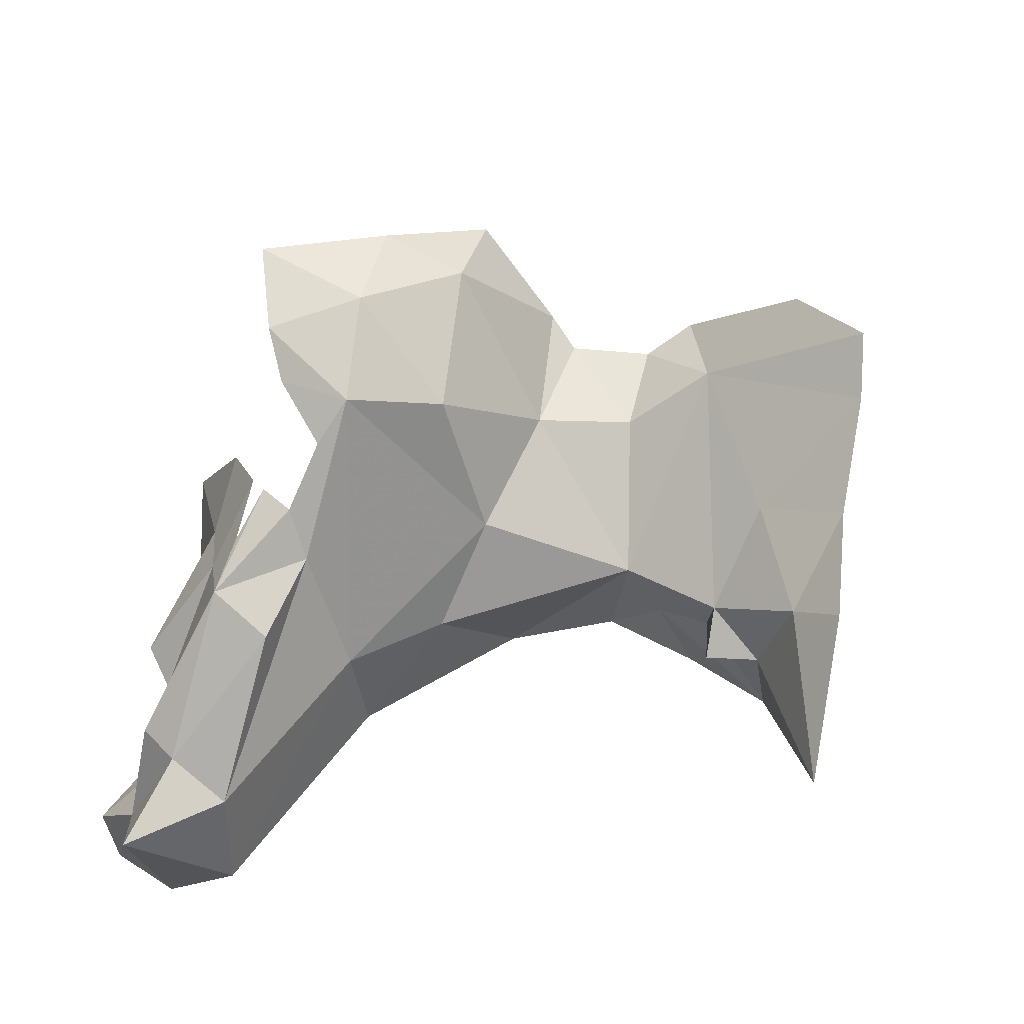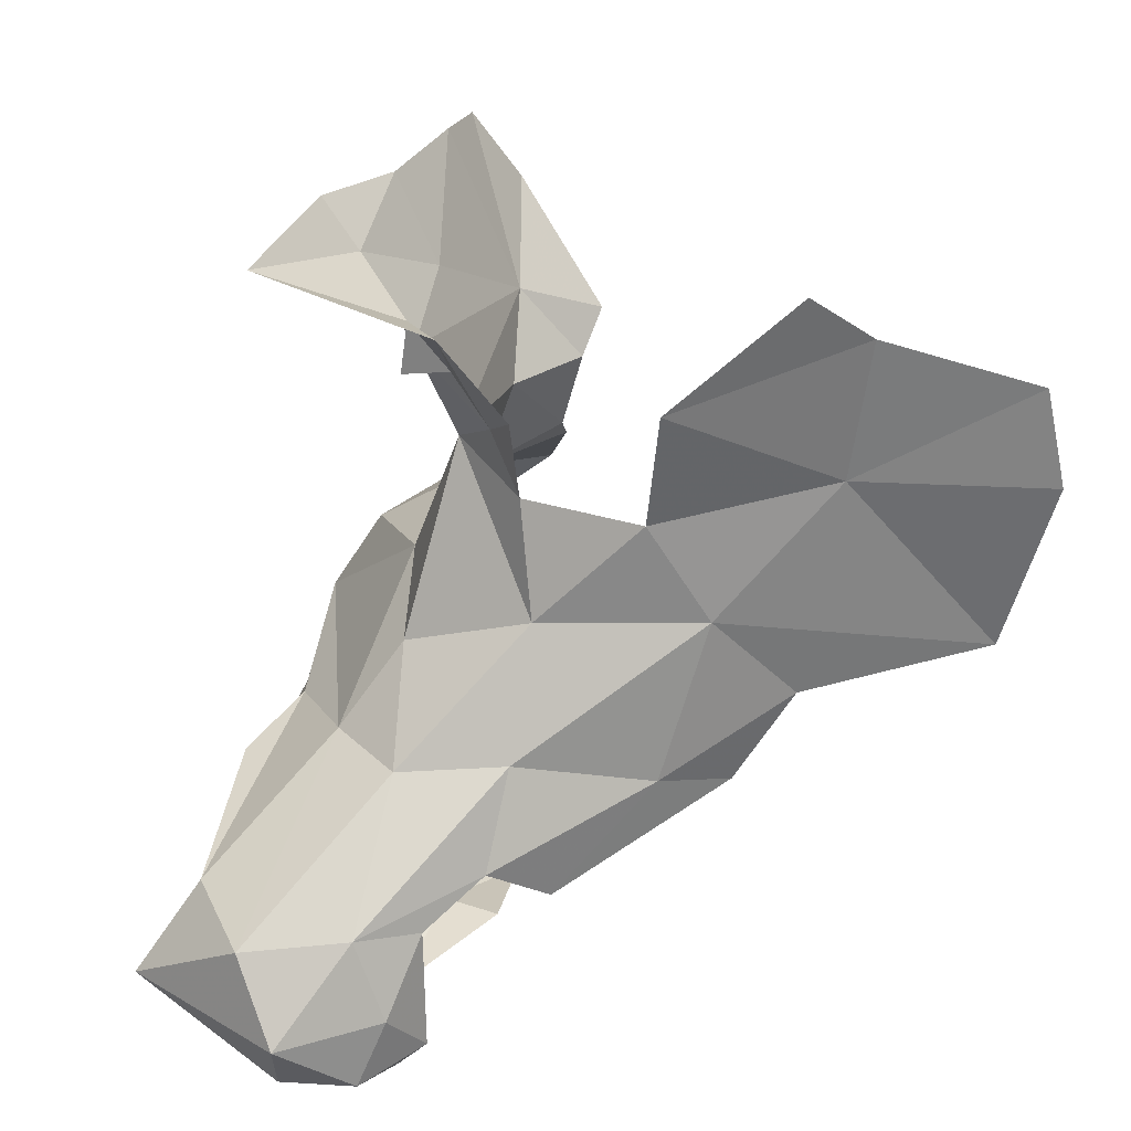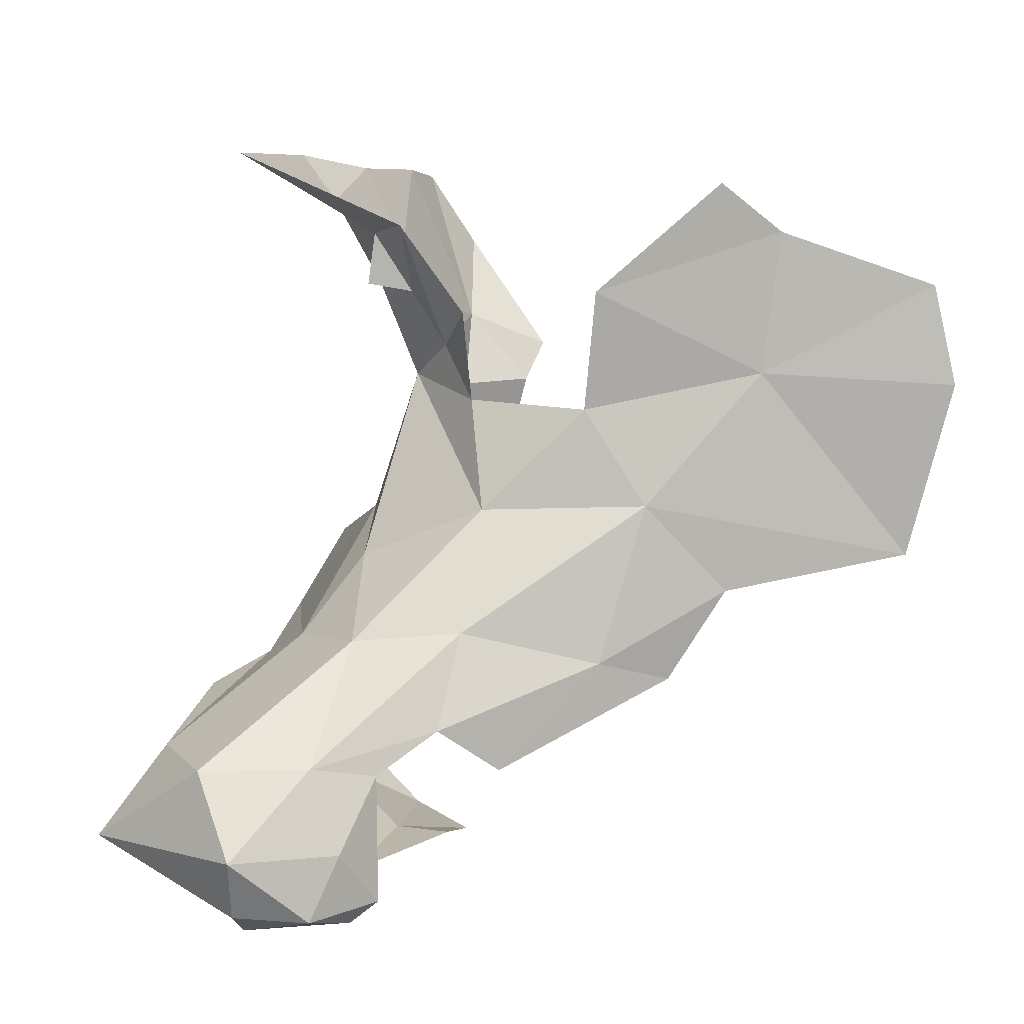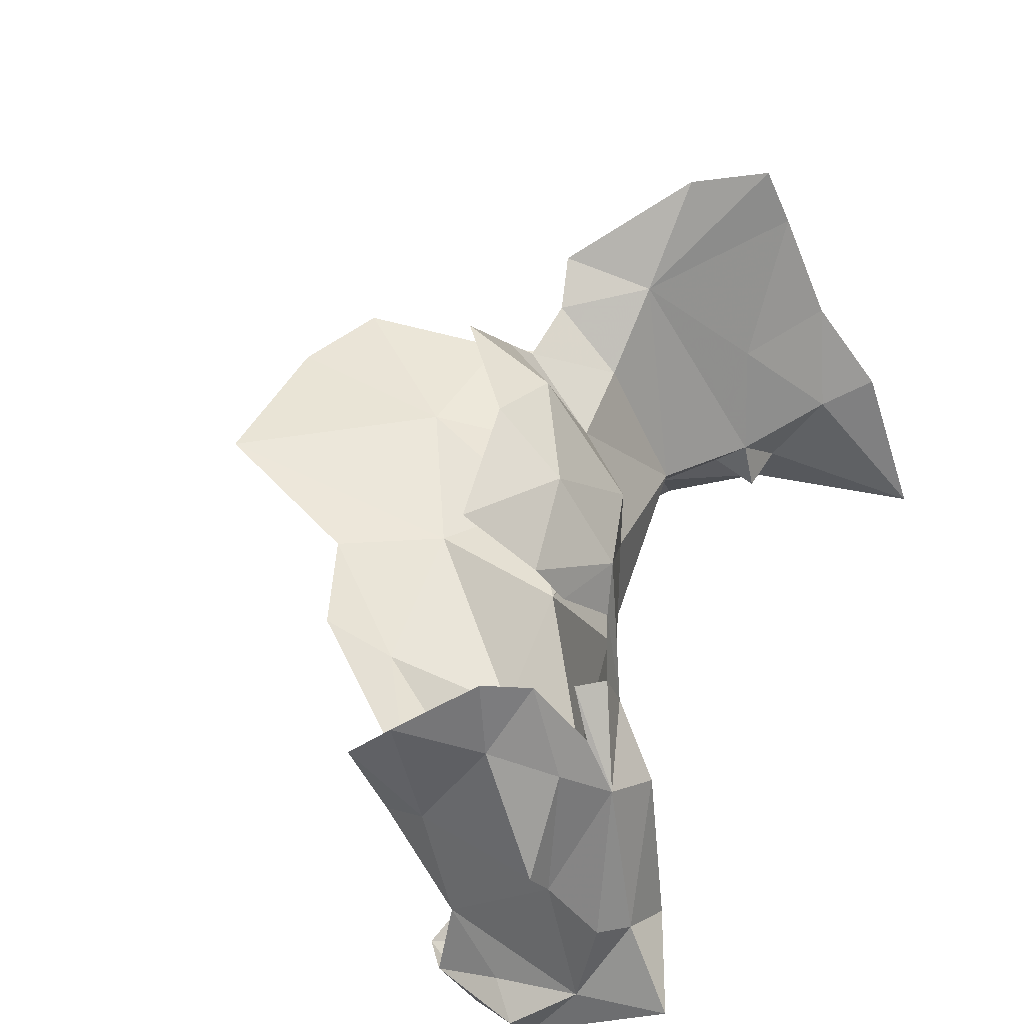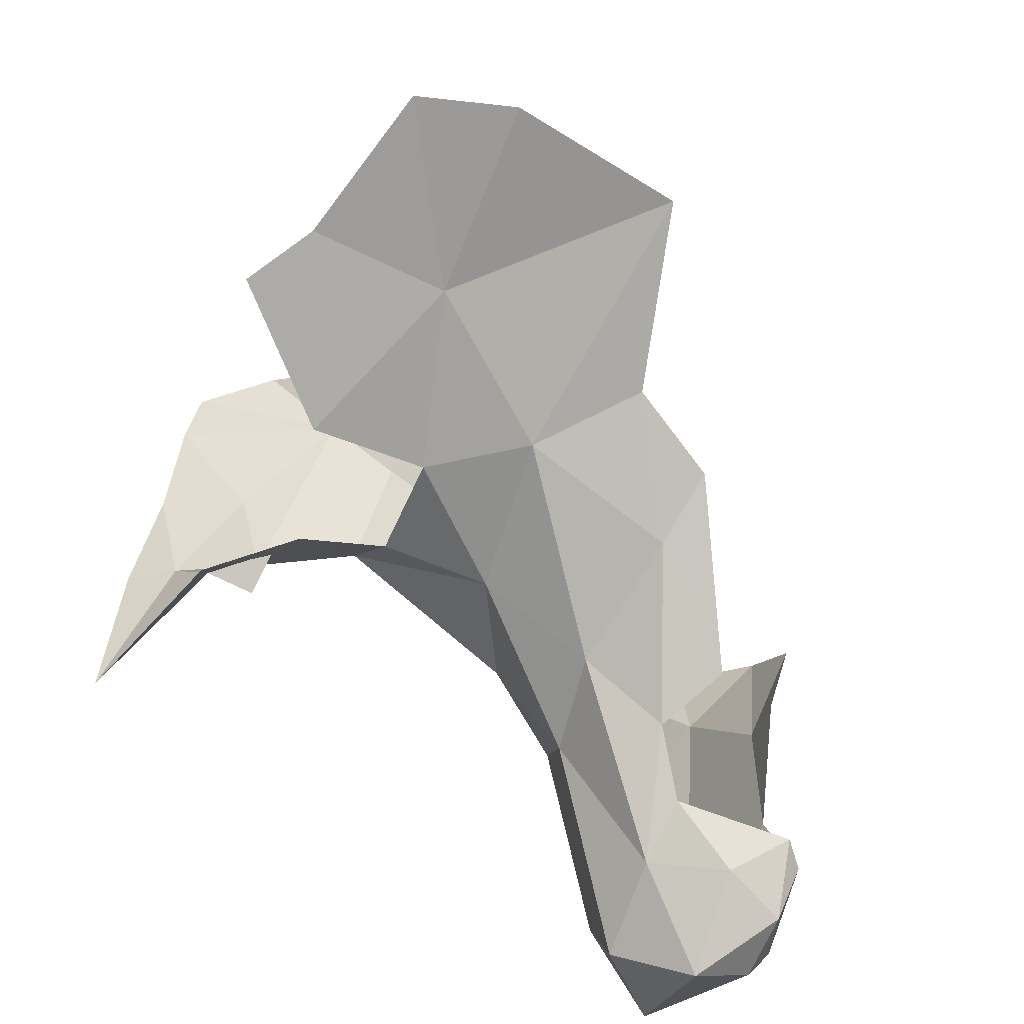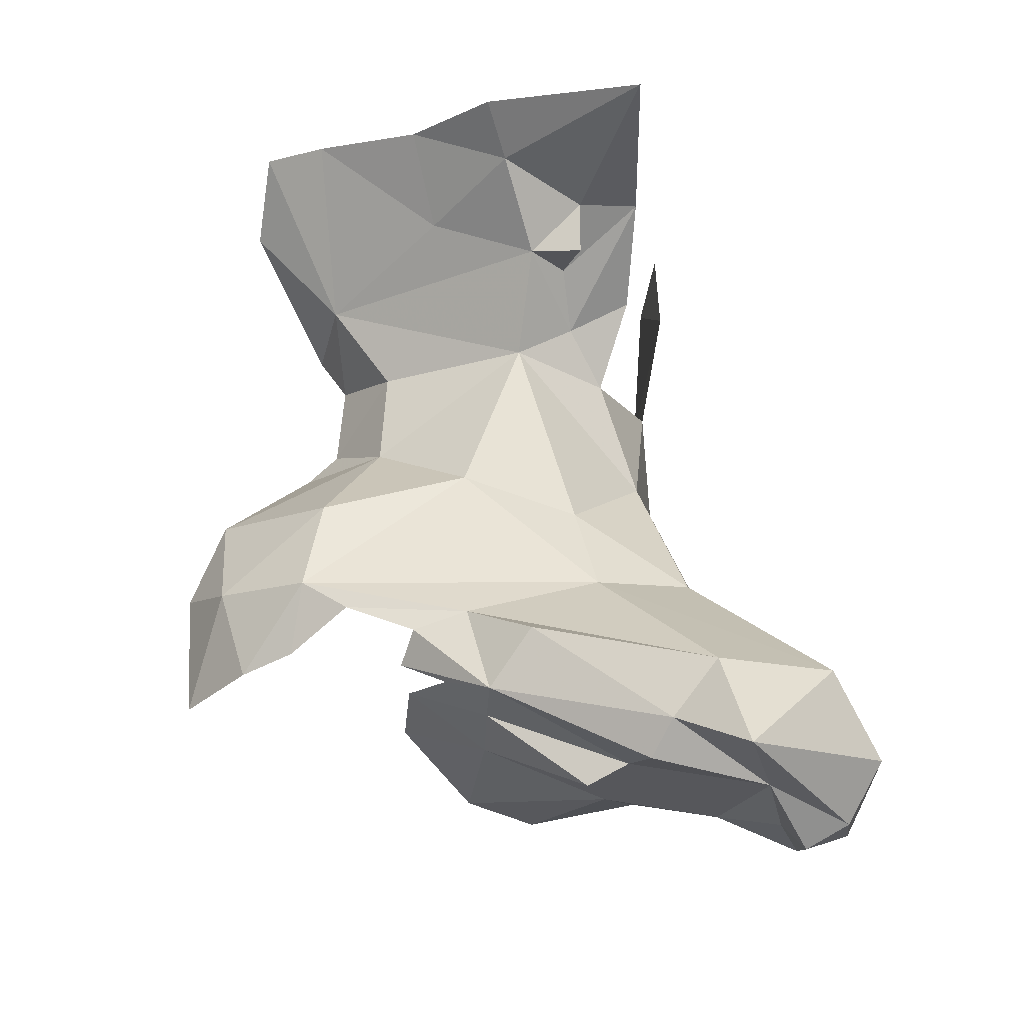
<metadata>
{"format":"obj","ext":"obj","renderer":"f3d","projection":"perspective","resolution":1024,"background":"white","views":[{"elev":25.3,"azim":-76.8,"up":"+Y"},{"elev":28.4,"azim":-7.6,"up":"+Z"},{"elev":4.4,"azim":-7.8,"up":"+Z"},{"elev":52.1,"azim":-141.8,"up":"+Y"},{"elev":-74.6,"azim":71.4,"up":"+Y"},{"elev":-12.0,"azim":-91.5,"up":"+Z"}]}
</metadata>
<code>
v 0.7097 0.2367 1.022
v 0.6964 0.1941 1.046
v 0.6594 0.2789 1.082
v 0.9461 0.3962 1.088
v 0.8306 0.3141 1.064
v 0.892 0.4317 1.089
v 0.7243 0.4169 1.111
v 0.8133 0.6466 1.195
v 0.8345 0.5648 1.137
v 0.7521 0.5639 1.164
v 0.7406 0.6073 1.198
v 0.7531 0.2559 1.05
v 0.7338 0.4592 1.089
v 0.8598 0.6516 1.158
v 0.9309 0.5806 1.088
v 0.9814 0.5088 1.068
v 0.6528 0.3991 1.109
v 0.9529 0.3224 1.326
v 0.9846 0.3849 1.458
v 0.8341 0.3415 1.317
v 1.107 0.3434 1.702
v 1.099 0.3679 1.571
v 1.301 0.3615 1.611
v 1.11 0.3339 1.287
v 1.167 0.3537 1.462
v 1.321 0.3503 1.77
v 0.922 0.2764 1.224
v 0.9932 0.3025 1.175
v 0.6916 0.1591 1.111
v 0.6622 0.2113 1.2
v 0.5558 0.3085 1.114
v 1.262 0.3665 1.363
v 1.476 0.3729 1.402
v 0.78 0.2176 1.197
v 0.8229 0.23 1.028
v 0.7767 0.1829 1.04
v 0.8096 0.1966 1.108
v 1.497 0.3422 1.711
v 0.63 0.3323 1.208
v 0.6333 0.3784 1.148
v 0.9782 0.427 1.581
v 1.522 0.3416 1.598
v 1.195 0.3636 1.264
v 0.8531 0.2303 1.05
v 0.8526 0.2419 1.184
v 1.248 0.3368 1.824
v 0.9746 0.8228 1.858
v 1.03 0.8364 1.776
v 1.016 0.7423 1.68
v 1.085 0.7325 1.598
v 1.112 0.7632 1.644
v 0.7955 0.5636 1.866
v 0.876 0.6486 1.857
v 0.8317 0.543 1.812
v 1.002 0.6788 1.594
v 0.926 0.5248 1.609
v 0.7164 0.397 1.856
v 0.8706 0.4559 1.771
v 0.8931 0.3895 1.777
v 0.9181 0.6242 1.76
v 0.8812 0.5111 1.717
v 0.9146 0.4732 1.705
v 0.9524 0.4632 1.643
v 0.8629 0.4558 1.713
v 1.063 0.7405 1.514
v 0.9644 0.3957 1.68
v 0.9422 0.7586 1.863
v 0.9677 0.6858 1.493
v 1.073 0.7743 1.486
v 0.8811 0.5874 1.45
v 0.8576 0.4643 1.402
v 0.7983 0.763 1.313
v 0.8538 0.744 1.408
v 0.6957 0.562 1.185
v 0.7763 0.6549 1.22
v 0.6841 0.5188 1.247
v 0.7527 0.5851 1.275
v 0.9583 0.8622 1.404
v 0.7836 0.4435 1.312
v 0.7816 0.7142 1.284
v 0.7578 0.6418 1.256
v 0.8699 0.856 1.311
v 0.8289 0.8272 1.217
v 0.8064 0.7742 1.236
v 1.068 0.8783 1.406
v 0.9561 0.9005 1.317
v 0.9015 0.8926 1.188
f 1 2 3
f 4 5 6
f 3 7 5
f 8 9 10
f 8 10 11
f 1 3 12
f 7 13 9
f 9 14 15
f 9 15 6
f 5 7 6
f 9 13 10
f 4 6 16
f 7 3 17
f 9 8 14
f 10 13 7
f 3 5 12
f 6 7 9
f 16 6 15
f 18 19 20
f 21 22 23
f 18 24 25
f 21 23 26
f 27 28 24
f 29 30 31
f 25 32 33
f 34 18 20
f 35 1 12
f 29 36 37
f 38 26 23
f 36 1 35
f 22 25 23
f 31 30 39
f 29 2 36
f 19 18 25
f 3 31 40
f 19 22 41
f 5 35 12
f 19 25 22
f 2 1 36
f 27 18 34
f 23 42 38
f 23 33 42
f 43 24 28
f 32 25 24
f 36 44 37
f 3 2 31
f 36 35 44
f 45 37 44
f 26 46 21
f 32 24 43
f 23 25 33
f 34 45 27
f 37 34 29
f 37 45 34
f 30 29 34
f 30 34 20
f 29 31 2
f 39 40 31
f 27 24 18
f 3 40 17
f 47 48 49
f 50 49 51
f 52 53 54
f 49 55 56
f 57 58 59
f 52 54 57
f 49 48 51
f 58 57 54
f 60 49 61
f 62 61 63
f 62 58 64
f 62 64 61
f 49 56 61
f 55 49 50
f 55 50 65
f 54 53 60
f 63 56 41
f 63 41 66
f 47 49 67
f 64 58 61
f 54 61 58
f 60 61 54
f 65 68 55
f 61 56 63
f 68 56 55
f 67 60 53
f 58 62 59
f 63 59 62
f 67 49 60
f 63 66 59
f 68 65 69
f 70 71 56
f 72 70 73
f 74 75 11
f 40 76 74
f 74 76 77
f 78 73 68
f 78 68 69
f 74 11 10
f 68 70 56
f 56 19 41
f 79 70 72
f 17 40 74
f 56 71 19
f 7 17 74
f 80 81 77
f 72 73 82
f 76 39 77
f 73 70 68
f 72 83 84
f 39 79 77
f 71 70 79
f 78 85 86
f 7 74 10
f 82 86 87
f 82 87 83
f 72 77 79
f 72 80 77
f 39 76 40
f 74 81 75
f 74 77 81
f 69 85 78
f 80 72 84
f 20 79 30
f 86 82 78
f 20 71 79
f 83 72 82
f 73 78 82
f 20 19 71
f 39 30 79

</code>
